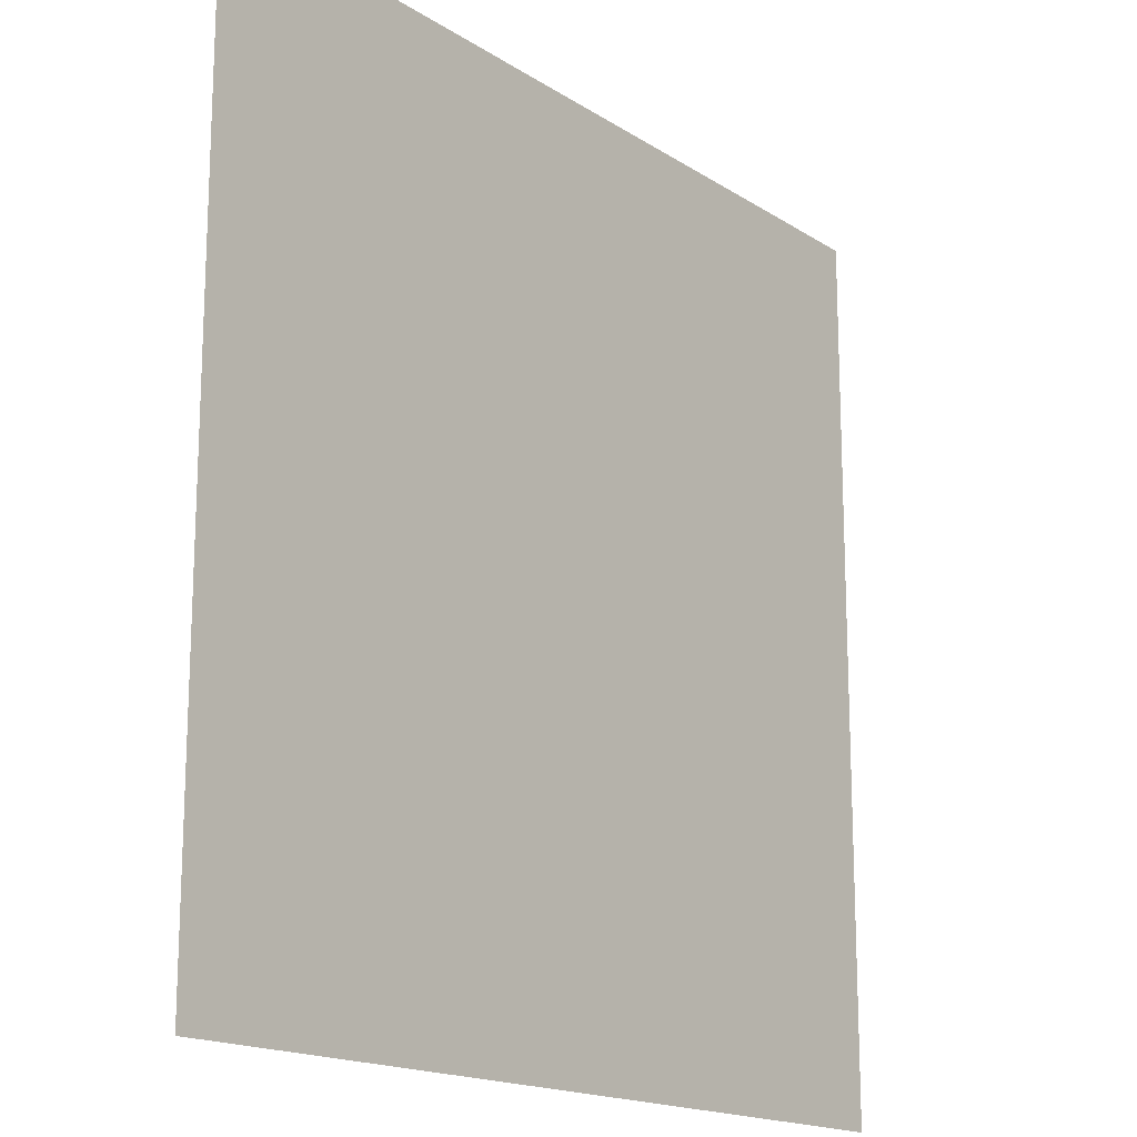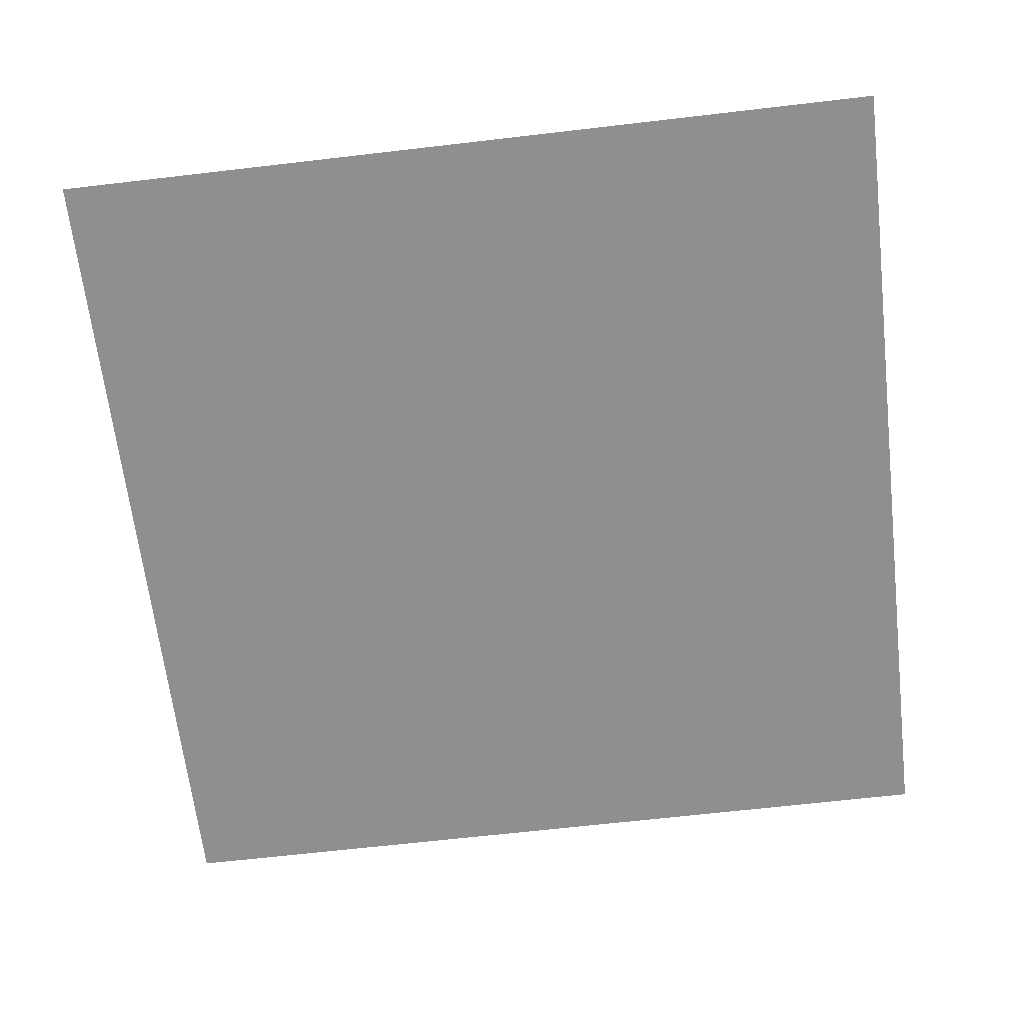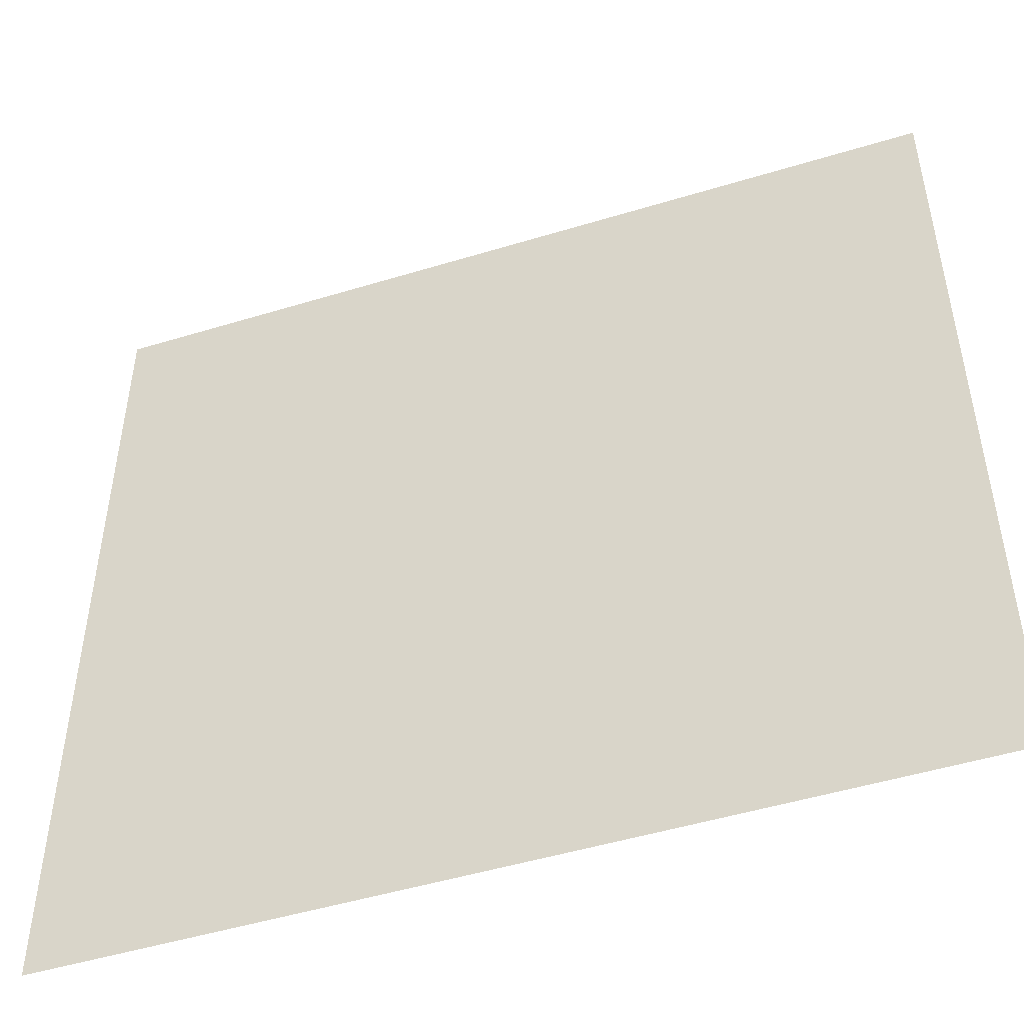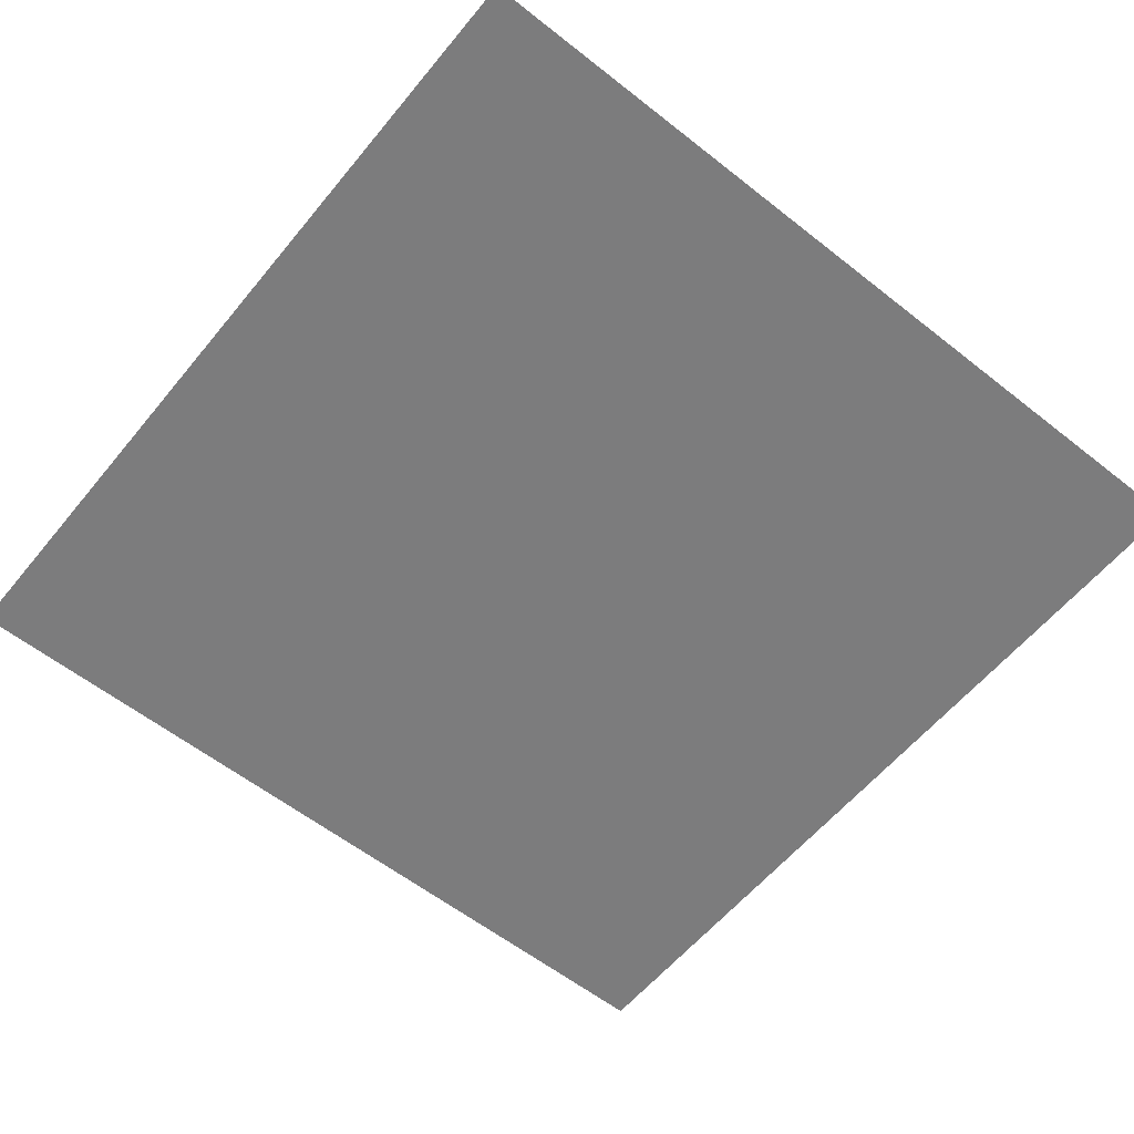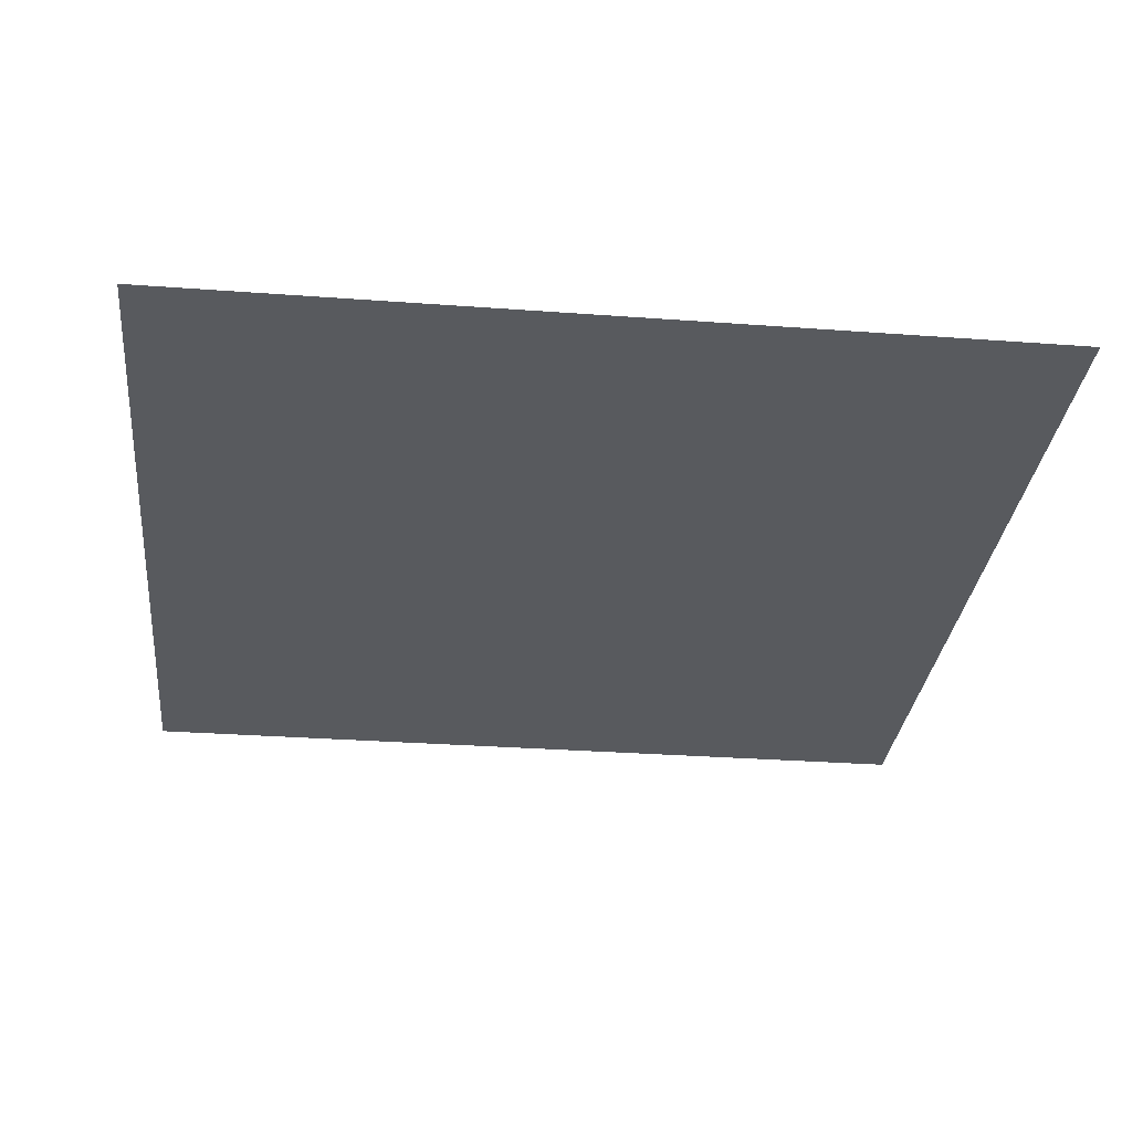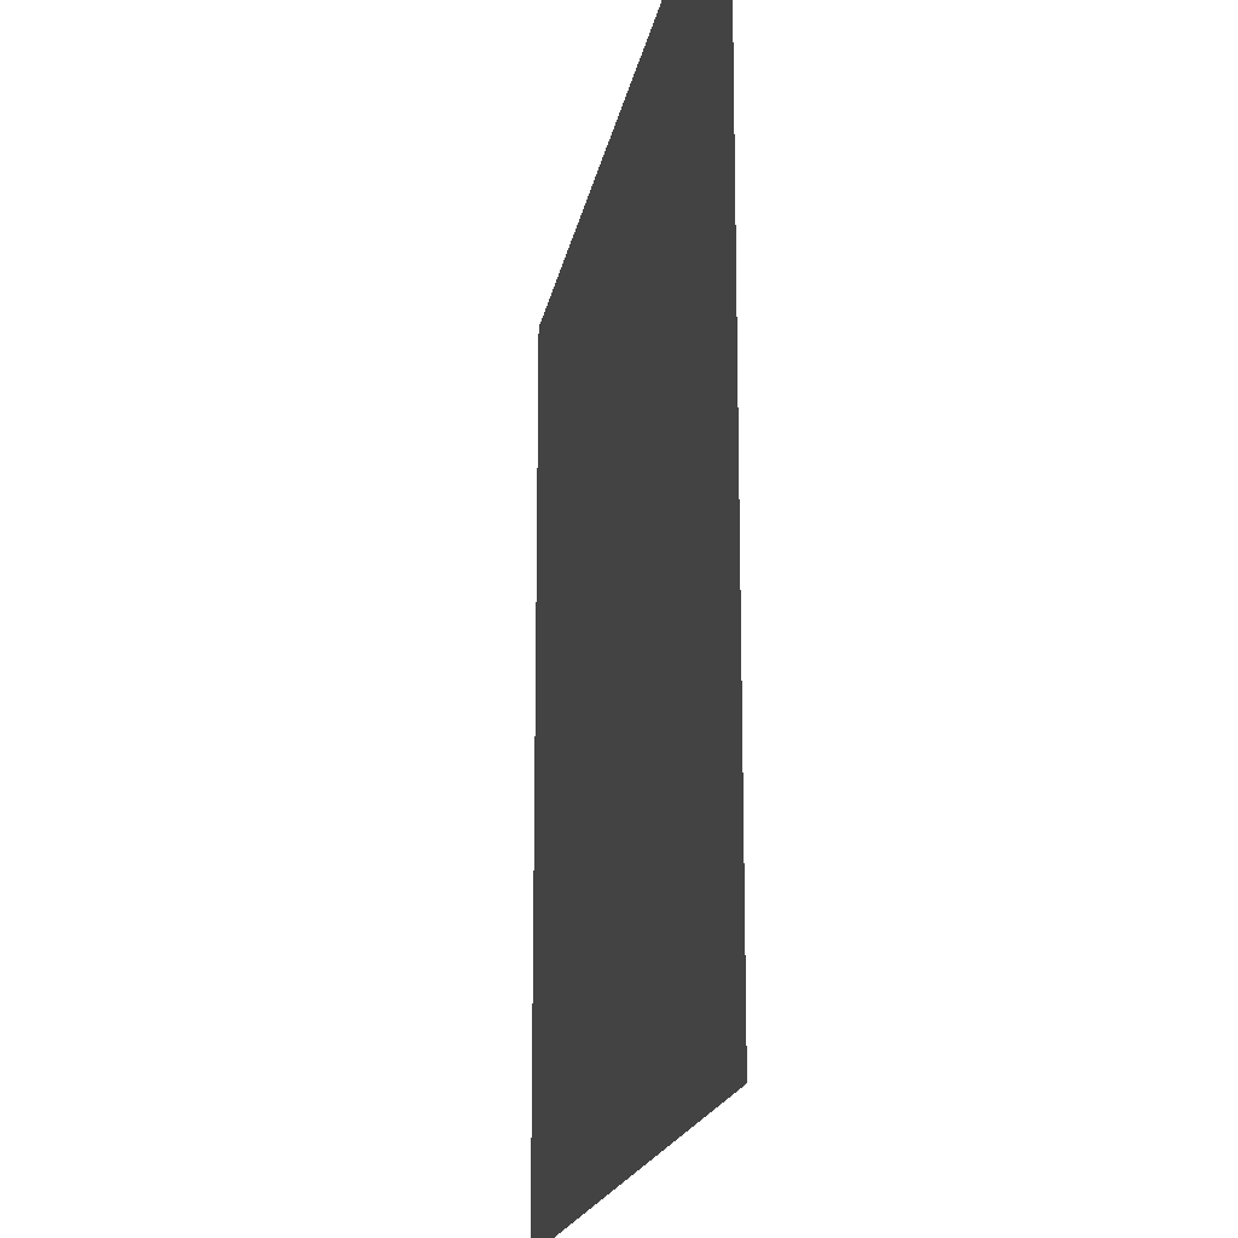
<metadata>
{"format":"obj","ext":"obj","renderer":"f3d","projection":"perspective","resolution":1024,"background":"white","views":[{"elev":-16.7,"azim":-52.0,"up":"+Y"},{"elev":-65.4,"azim":-83.3,"up":"+Z"},{"elev":-49.2,"azim":18.7,"up":"+Y"},{"elev":-58.8,"azim":-39.1,"up":"+Z"},{"elev":-30.5,"azim":83.9,"up":"+Z"},{"elev":-18.5,"azim":79.9,"up":"+Y"}]}
</metadata>
<code>
v 1000 -10 0
v 505 -10 0
v 10 -10 0
v 1000 -1000 0
v 505 -1000 0
v 10 -1000 0
g g1
f 1 2 5 4
f 2 3 6 5
g g2
g g3
g g4

</code>
